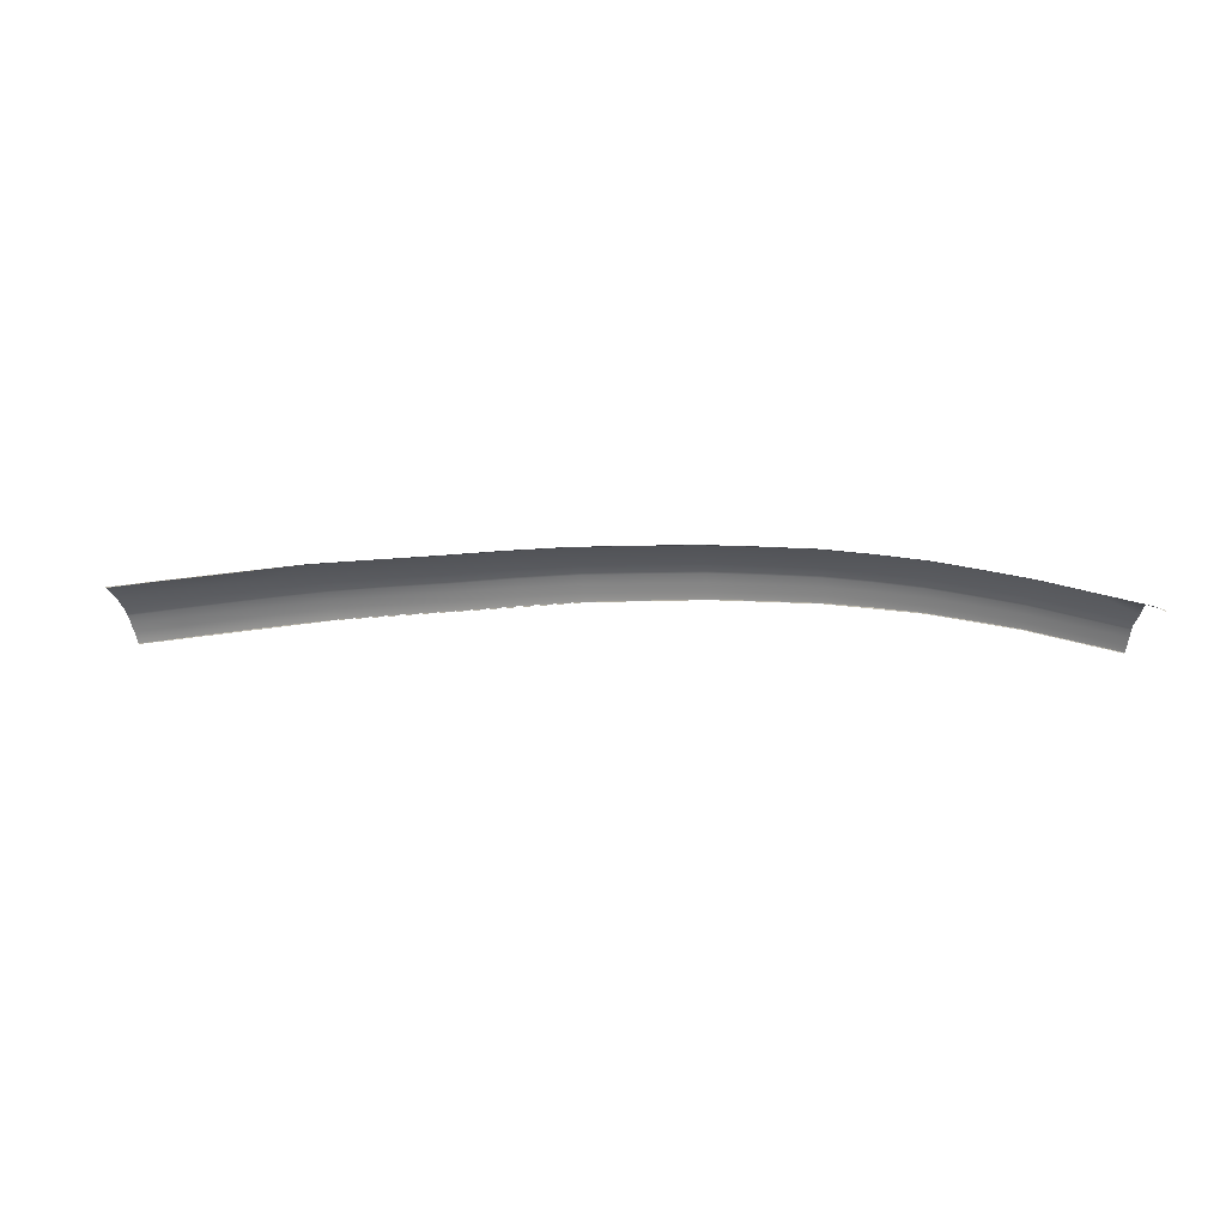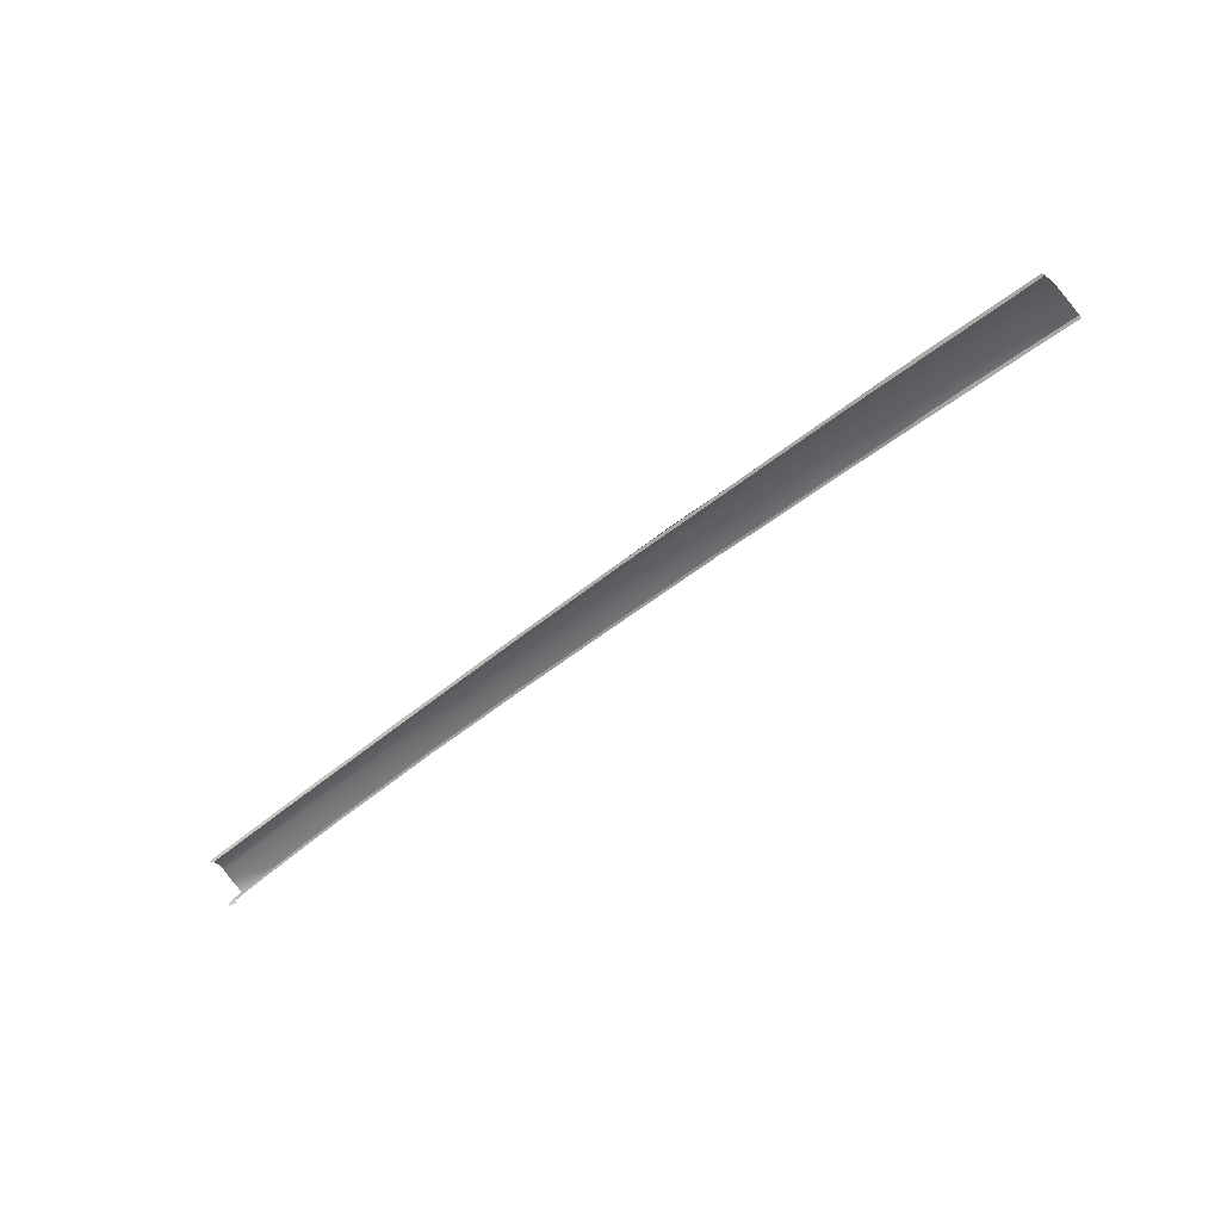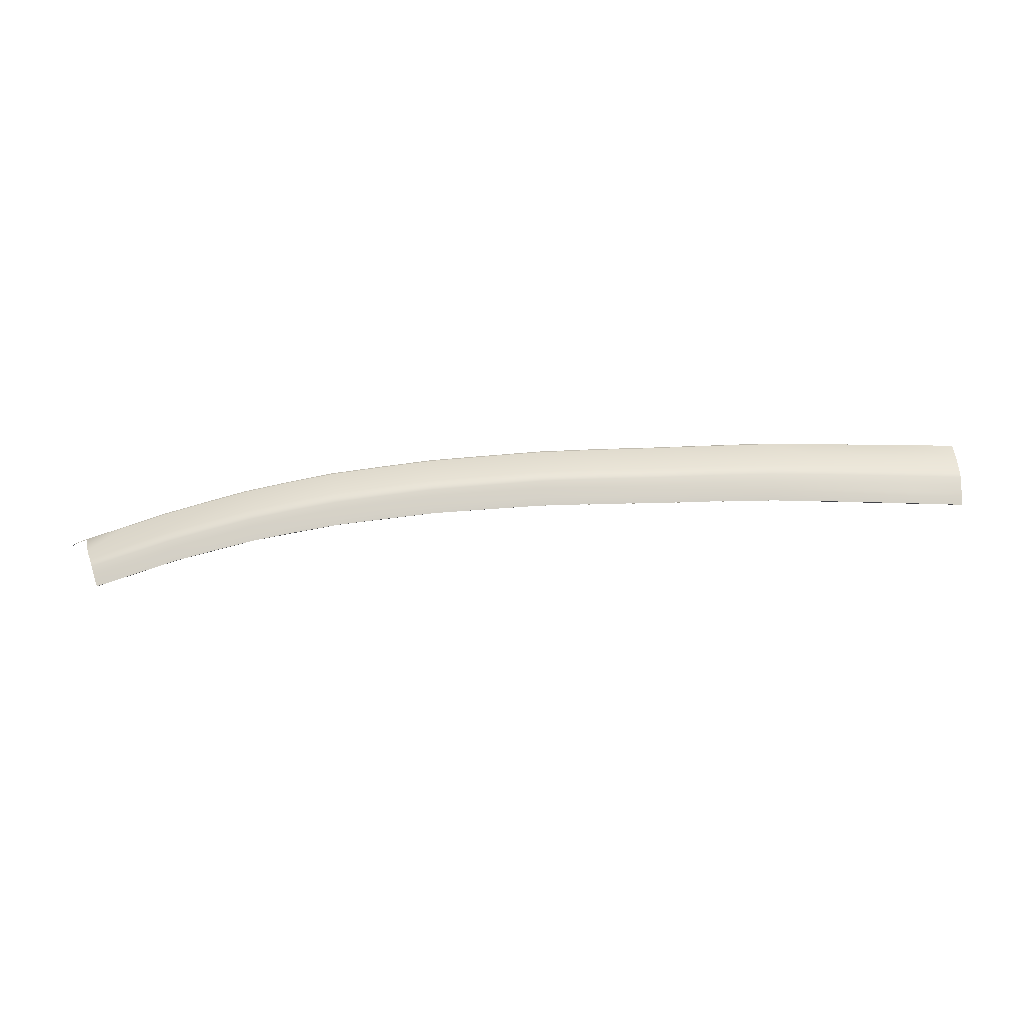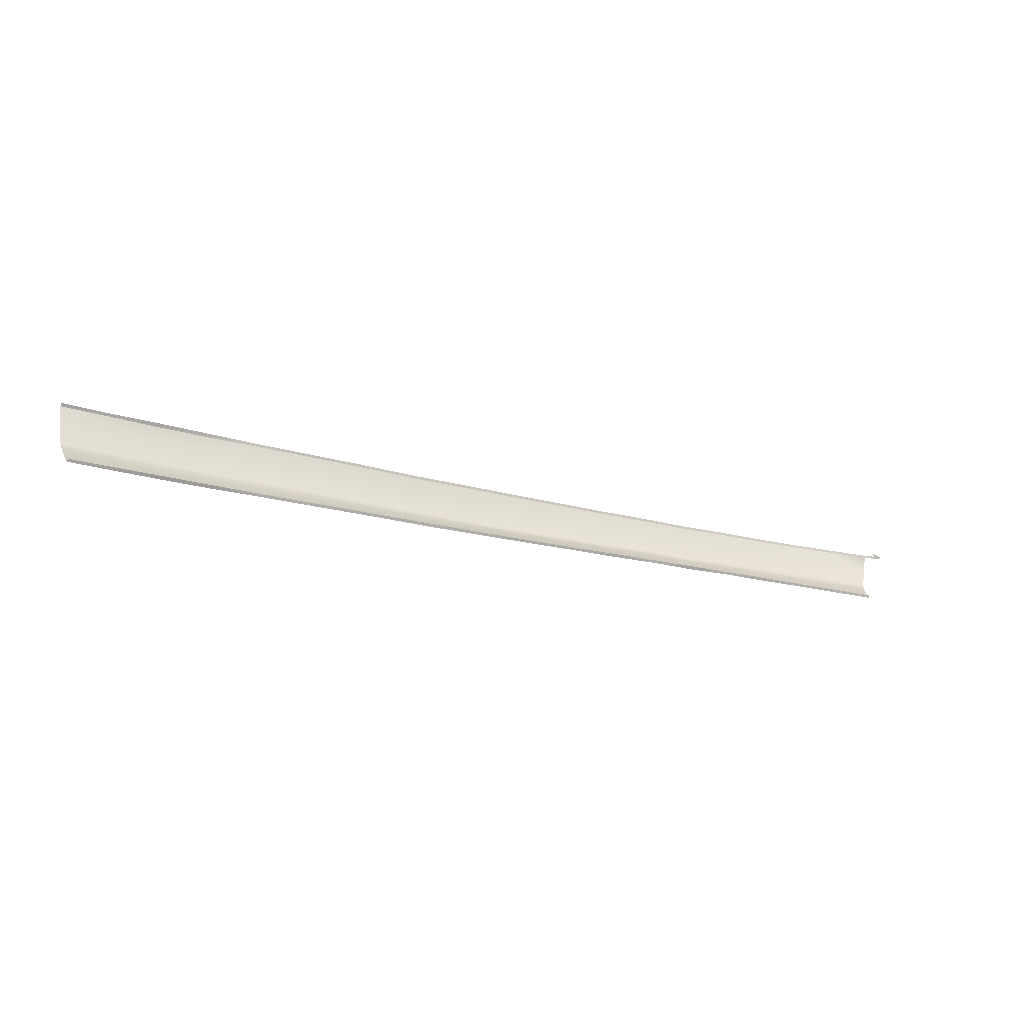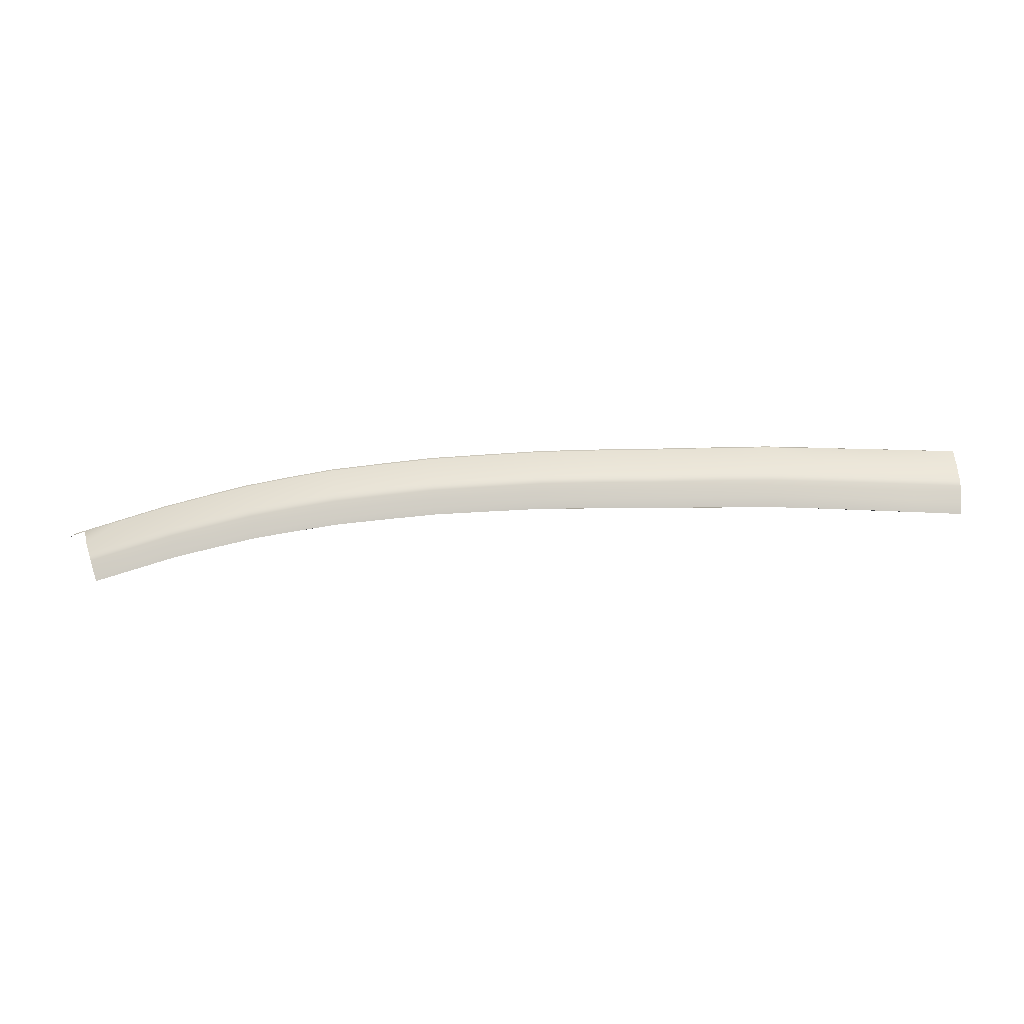
<metadata>
{"format":"obj","ext":"obj","renderer":"f3d","projection":"perspective","resolution":1024,"background":"white","views":[{"elev":-15.2,"azim":14.9,"up":"+Y"},{"elev":-60.2,"azim":-140.5,"up":"+Y"},{"elev":-63.5,"azim":-178.8,"up":"+Z"},{"elev":-16.8,"azim":-28.8,"up":"+Z"},{"elev":31.8,"azim":179.8,"up":"+Y"}]}
</metadata>
<code>
v  2.267 89.62 -78.1
v  2.448 89.96 -77.62
v  7.577 88.09 -78.64
v  7.767 88.42 -78.17
v  8.014 88.62 -77.47
v  2.693 90.17 -76.92
v  1.704 88.23 -79.46
v  1.987 88.94 -78.78
v  6.972 86.73 -80.02
v  7.277 87.43 -79.33
v  -18.77 95.24 -75.13
v  -18.94 94.97 -75.87
v  -24.4 96.11 -74.71
v  -24.53 95.83 -75.46
v  -7.886 93 -75.93
v  -8.107 92.76 -76.65
v  -13.16 94.2 -75.45
v  -13.36 93.95 -76.17
v  -13.49 93.57 -76.65
v  -8.26 92.39 -77.13
v  -19.04 94.58 -76.35
v  -24.62 95.42 -75.95
v  -24.73 94.62 -76.66
v  -19.19 93.81 -77.06
v  -13.68 92.82 -77.35
v  -8.485 91.68 -77.81
v  -8.709 90.92 -78.49
v  -13.87 92.04 -78.03
v  -24.84 93.79 -77.36
v  -19.34 93 -77.75
v  -6.904 93.83 -72.12
v  -7.437 93.41 -74.39
v  -12.28 95.08 -71.59
v  -12.75 94.64 -73.88
v  -30.82 96.81 -74.46
v  -30.92 96.53 -75.22
v  -37.25 97.43 -74.15
v  -37.31 97.15 -74.93
v  -30.98 96.12 -75.72
v  -37.35 96.74 -75.43
v  -51.45 97.87 -74.48
v  -51.47 97.47 -74.98
v  -58.93 97.94 -74.3
v  -58.95 97.54 -74.81
v  -31.06 95.32 -76.43
v  -37.4 95.92 -76.14
v  -31.14 94.47 -77.13
v  -37.45 95.06 -76.85
v  -51.49 96.66 -75.7
v  -51.51 95.79 -76.42
v  -58.99 96.75 -75.53
v  -59.04 95.89 -76.27
v  -30.38 97.75 -70.41
v  -30.63 97.29 -72.82
v  -36.95 98.36 -70.03
v  -37.12 97.91 -72.48
v  -51.43 98.15 -73.67
v  -58.91 98.22 -73.49
v  -51.39 98.63 -71.95
v  -58.87 98.72 -71.75
v  -51.32 99.05 -69.43
v  -58.82 99.15 -69.23
v  -18.04 96.15 -71.22
v  -18.44 95.7 -73.54
v  -23.82 97.05 -70.74
v  -24.14 96.58 -73.1
v  3.207 90.53 -75.42
v  8.549 88.96 -76
v  1.452 87.63 -79.98
v  1.538 87.81 -79.83
v  6.692 86.14 -80.54
v  6.79 86.32 -80.4
v  -24.9 93.31 -77.74
v  -19.43 92.54 -78.12
v  -13.97 91.6 -78.4
v  -8.838 90.49 -78.86
v  -8.898 90.3 -79
v  -14.02 91.4 -78.54
v  -24.93 93.1 -77.88
v  -19.46 92.34 -78.26
v  -31.19 93.97 -77.52
v  -37.48 94.54 -77.24
v  -31.21 93.75 -77.67
v  -37.49 94.3 -77.4
v  -59.03 95.3 -76.73
v  -51.52 95.23 -76.85
v  -58.89 94.96 -76.95
v  -51.34 94.92 -77.04
v  -44.14 98.73 -69.75
v  -44.25 98.29 -72.23
v  -44.34 97.81 -73.93
v  -44.38 97.53 -74.72
v  -44.41 97.12 -75.22
v  -44.44 96.31 -75.93
v  -44.48 95.45 -76.65
v  -44.5 94.91 -77.06
v  -44.41 94.63 -77.23
v  3.817 90.95 -73.08
v  9.18 89.38 -73.55
v  -106.3 96.55 -73.04
v  -106.3 96.91 -72.2
v  -100.1 96.93 -73.21
v  -100.1 97.28 -72.37
v  -100.1 95.81 -74.51
v  -106.3 95.43 -74.36
v  -100.1 96.57 -73.74
v  -106.3 96.2 -73.58
v  -100.1 97.93 -70.59
v  -106.3 97.6 -70.42
v  -100.1 98.42 -68.01
v  -106.3 98.11 -67.83
v  -100 94.33 -75.94
v  -106.2 93.96 -75.81
v  -100.1 95.02 -75.34
v  -106.2 94.65 -75.2
v  -100 93.86 -76.29
v  -106.2 93.47 -76.18
v  -93.8 98.24 -70.77
v  -93.82 98.72 -68.2
v  -93.83 97.62 -72.54
v  -93.84 97.28 -73.37
v  -93.86 96.92 -73.91
v  -93.89 96.17 -74.67
v  -93.93 95.36 -75.48
v  -93.88 94.68 -76.06
v  -93.84 94.21 -76.39
v  -87.55 98.5 -70.9
v  -87.57 98.96 -68.34
v  -87.58 97.91 -72.67
v  -87.6 97.59 -73.5
v  -87.63 97.22 -74.03
v  -87.69 96.48 -74.78
v  -87.77 95.65 -75.58
v  -87.72 94.98 -76.14
v  -87.69 94.52 -76.46
v  -81.29 98.68 -70.98
v  -81.31 99.13 -68.44
v  -81.32 98.13 -72.74
v  -81.35 97.82 -73.57
v  -81.39 97.44 -74.1
v  -81.49 96.72 -74.85
v  -81.62 95.88 -75.63
v  -81.56 95.2 -76.18
v  -81.52 94.76 -76.47
v  -66.54 95.22 -76.51
v  -66.43 94.84 -76.76
v  -66.56 95.84 -76.03
v  -66.49 96.69 -75.27
v  -66.43 97.46 -74.54
v  -66.4 97.85 -74.02
v  -66.38 98.14 -73.21
v  -66.34 98.66 -71.46
v  -66.32 99.09 -68.94
v  -73.92 95.25 -76.33
v  -73.85 94.84 -76.6
v  -73.96 95.9 -75.82
v  -73.86 96.75 -75.05
v  -73.78 97.49 -74.31
v  -73.75 97.88 -73.79
v  -73.72 98.18 -72.96
v  -73.69 98.71 -71.21
v  -73.69 99.15 -68.68
v  -1.545 92.51 -72.6
v  -2.134 92.11 -74.85
v  -2.627 91.72 -76.37
v  -2.871 91.5 -77.08
v  -3.044 91.15 -77.55
v  -3.303 90.46 -78.24
v  -3.564 89.73 -78.91
v  -3.715 89.31 -79.27
v  -3.788 89.13 -79.42
g F183_18A5_L_DaS_F183_18A5_L
f 1 2 3
f 3 2 4
f 5 4 6
f 6 4 2
f 7 8 9
f 9 8 10
f 3 10 1
f 1 10 8
f 11 12 13
f 13 12 14
f 15 16 17
f 17 16 18
f 19 18 20
f 20 18 16
f 21 22 12
f 12 22 14
f 22 21 23
f 23 21 24
f 19 20 25
f 25 20 26
f 27 28 26
f 26 28 25
f 23 24 29
f 29 24 30
f 31 32 33
f 33 32 34
f 35 36 37
f 37 36 38
f 39 40 36
f 36 40 38
f 41 42 43
f 43 42 44
f 45 46 39
f 39 46 40
f 47 48 45
f 45 48 46
f 49 50 51
f 51 50 52
f 53 54 55
f 55 54 56
f 41 43 57
f 57 43 58
f 51 44 49
f 49 44 42
f 59 60 61
f 61 60 62
f 37 56 35
f 35 56 54
f 57 58 59
f 59 58 60
f 63 64 65
f 65 64 66
f 17 34 15
f 15 34 32
f 13 66 11
f 11 66 64
f 6 67 5
f 5 67 68
f 69 70 71
f 71 70 72
f 9 72 7
f 7 72 70
f 29 30 73
f 73 30 74
f 28 27 75
f 75 27 76
f 77 78 76
f 76 78 75
f 73 74 79
f 79 74 80
f 81 82 47
f 47 82 48
f 83 84 81
f 81 84 82
f 85 86 87
f 87 86 88
f 86 85 50
f 50 85 52
f 61 89 59
f 59 89 90
f 91 57 90
f 90 57 59
f 92 41 91
f 91 41 57
f 41 92 42
f 42 92 93
f 42 93 49
f 49 93 94
f 49 94 50
f 50 94 95
f 50 95 86
f 86 95 96
f 86 96 88
f 88 96 97
f 67 98 68
f 68 98 99
f 100 101 102
f 102 101 103
f 104 105 106
f 106 105 107
f 108 109 110
f 110 109 111
f 112 113 114
f 114 113 115
f 116 117 112
f 112 117 113
f 105 104 115
f 115 104 114
f 100 102 107
f 107 102 106
f 108 103 109
f 109 103 101
f 118 108 119
f 119 108 110
f 103 108 120
f 120 108 118
f 102 103 121
f 121 103 120
f 106 102 122
f 122 102 121
f 104 106 123
f 123 106 122
f 114 104 124
f 124 104 123
f 125 112 124
f 124 112 114
f 126 116 125
f 125 116 112
f 127 118 128
f 128 118 119
f 120 118 129
f 129 118 127
f 121 120 130
f 130 120 129
f 122 121 131
f 131 121 130
f 123 122 132
f 132 122 131
f 124 123 133
f 133 123 132
f 134 125 133
f 133 125 124
f 135 126 134
f 134 126 125
f 136 127 137
f 137 127 128
f 129 127 138
f 138 127 136
f 130 129 139
f 139 129 138
f 131 130 140
f 140 130 139
f 132 131 141
f 141 131 140
f 133 132 142
f 142 132 141
f 143 134 142
f 142 134 133
f 144 135 143
f 143 135 134
f 145 85 146
f 146 85 87
f 85 145 52
f 52 145 147
f 51 52 148
f 148 52 147
f 44 51 149
f 149 51 148
f 43 44 150
f 150 44 149
f 43 150 58
f 58 150 151
f 58 151 60
f 60 151 152
f 60 152 62
f 62 152 153
f 154 145 155
f 155 145 146
f 145 154 147
f 147 154 156
f 148 147 157
f 157 147 156
f 149 148 158
f 158 148 157
f 150 149 159
f 159 149 158
f 150 159 151
f 151 159 160
f 151 160 152
f 152 160 161
f 152 161 153
f 153 161 162
f 143 154 144
f 144 154 155
f 154 143 156
f 156 143 142
f 157 156 141
f 141 156 142
f 158 157 140
f 140 157 141
f 159 158 139
f 139 158 140
f 160 159 138
f 138 159 139
f 160 138 161
f 161 138 136
f 161 136 162
f 162 136 137
f 55 56 89
f 89 56 90
f 91 90 37
f 37 90 56
f 92 91 38
f 38 91 37
f 92 38 93
f 93 38 40
f 93 40 94
f 94 40 46
f 94 46 95
f 95 46 48
f 95 48 96
f 96 48 82
f 96 82 97
f 97 82 84
f 65 66 53
f 53 66 54
f 35 54 13
f 13 54 66
f 36 35 14
f 14 35 13
f 14 22 36
f 36 22 39
f 23 45 22
f 22 45 39
f 29 47 23
f 23 47 45
f 73 81 29
f 29 81 47
f 79 83 73
f 73 83 81
f 33 34 63
f 63 34 64
f 11 64 17
f 17 64 34
f 12 11 18
f 18 11 17
f 21 12 19
f 19 12 18
f 24 21 25
f 25 21 19
f 24 25 30
f 30 25 28
f 74 30 75
f 75 30 28
f 80 74 78
f 78 74 75
f 163 164 31
f 31 164 32
f 15 32 165
f 165 32 164
f 16 15 166
f 166 15 165
f 20 16 167
f 167 16 166
f 26 20 168
f 168 20 167
f 168 169 26
f 26 169 27
f 76 27 170
f 170 27 169
f 77 76 171
f 171 76 170
f 171 170 69
f 69 170 70
f 169 7 170
f 170 7 70
f 7 169 8
f 8 169 168
f 1 8 167
f 167 8 168
f 2 1 166
f 166 1 167
f 6 2 165
f 165 2 166
f 67 6 164
f 164 6 165
f 98 67 163
f 163 67 164
v  3.817 90.95 -73.08
v  3.91 90.87 -72.78
v  9.18 89.38 -73.55
v  9.285 89.3 -73.28
v  -6.83 93.77 -71.8
v  -6.904 93.83 -72.12
v  -12.21 95.02 -71.27
v  -12.28 95.08 -71.59
v  -17.98 96.09 -70.89
v  -18.04 96.15 -71.22
v  -23.78 96.99 -70.41
v  -23.82 97.05 -70.74
v  -30.35 97.69 -70.08
v  -30.38 97.75 -70.41
v  -36.93 98.3 -69.69
v  -36.95 98.36 -70.03
v  -51.31 98.99 -69.09
v  -44.12 98.67 -69.4
v  -51.32 99.05 -69.43
v  -44.14 98.73 -69.75
v  -81.32 99.07 -68.09
v  -73.81 99.05 -68.34
v  -81.31 99.13 -68.44
v  -73.69 99.15 -68.68
v  -106.3 97.9 -67.47
v  -100.1 98.25 -67.66
v  -106.3 98.11 -67.83
v  -100.1 98.42 -68.01
v  -3.799 88.96 -79.1
v  -3.788 89.13 -79.42
v  1.439 87.47 -79.66
v  1.452 87.63 -79.98
v  -24.93 92.94 -77.56
v  -24.93 93.1 -77.88
v  -19.48 92.09 -77.89
v  -19.46 92.34 -78.26
v  -51.34 94.77 -76.72
v  -51.34 94.92 -77.04
v  -44.41 94.46 -76.89
v  -44.41 94.63 -77.23
v  -37.49 94.15 -77.07
v  -37.49 94.3 -77.4
v  -31.21 93.55 -77.32
v  -31.21 93.75 -77.67
v  -14.03 91.24 -78.22
v  -14.02 91.4 -78.54
v  -8.913 90.1 -78.66
v  -8.898 90.3 -79
v  -81.52 94.61 -76.15
v  -81.52 94.76 -76.47
v  -73.97 94.65 -76.29
v  -73.98 94.8 -76.61
v  -106.2 93.47 -76.18
v  -100 93.86 -76.29
v  -106.1 93.31 -75.86
v  -99.98 93.63 -75.94
v  -93.82 98.49 -67.78
v  -93.82 98.72 -68.2
v  -87.57 98.78 -67.93
v  -87.57 98.96 -68.34
v  -93.83 93.96 -76.01
v  -93.84 94.21 -76.39
v  -87.67 94.28 -76.08
v  -87.69 94.52 -76.46
v  -66.31 99.03 -68.59
v  -66.32 99.09 -68.94
v  -58.81 99.09 -68.88
v  -58.82 99.15 -69.23
v  -66.43 94.69 -76.43
v  -66.43 94.84 -76.76
v  -58.88 94.73 -76.57
v  -58.89 94.88 -76.9
v  -1.464 92.45 -72.29
v  -1.545 92.51 -72.6
v  6.676 85.97 -80.23
v  6.692 86.14 -80.54
v  10.39 88.91 -73.33
v  10.35 88.82 -73
v  11 88.73 -73.68
v  11.22 88.4 -73.49
g F183_18A5_L_DaS_F183_18A5_L_E
f 172 173 174
f 174 173 175
f 176 177 178
f 178 177 179
f 180 181 182
f 182 181 183
f 184 185 186
f 186 185 187
f 188 189 190
f 190 189 191
f 192 193 194
f 194 193 195
f 196 197 198
f 198 197 199
f 200 201 202
f 202 201 203
f 204 205 206
f 206 205 207
f 208 209 210
f 210 209 211
f 212 213 214
f 214 213 215
f 216 217 218
f 218 217 219
f 220 221 222
f 222 221 223
f 224 225 226
f 226 225 227
f 197 228 199
f 199 228 229
f 228 230 229
f 229 230 231
f 230 192 231
f 231 192 194
f 227 225 232
f 232 225 233
f 232 233 234
f 234 233 235
f 234 235 220
f 220 235 221
f 193 236 195
f 195 236 237
f 236 238 237
f 237 238 239
f 238 188 239
f 239 188 190
f 222 223 240
f 240 223 241
f 240 241 242
f 242 241 243
f 242 243 208
f 208 243 209
f 186 187 189
f 189 187 191
f 210 211 212
f 212 211 213
f 182 183 184
f 184 183 185
f 214 215 204
f 204 215 205
f 178 179 180
f 180 179 181
f 206 207 216
f 216 207 217
f 244 245 176
f 176 245 177
f 218 219 200
f 200 219 201
f 245 244 172
f 172 244 173
f 202 203 246
f 246 203 247
f 248 249 250
f 250 249 251
f 250 174 248
f 248 174 175

</code>
